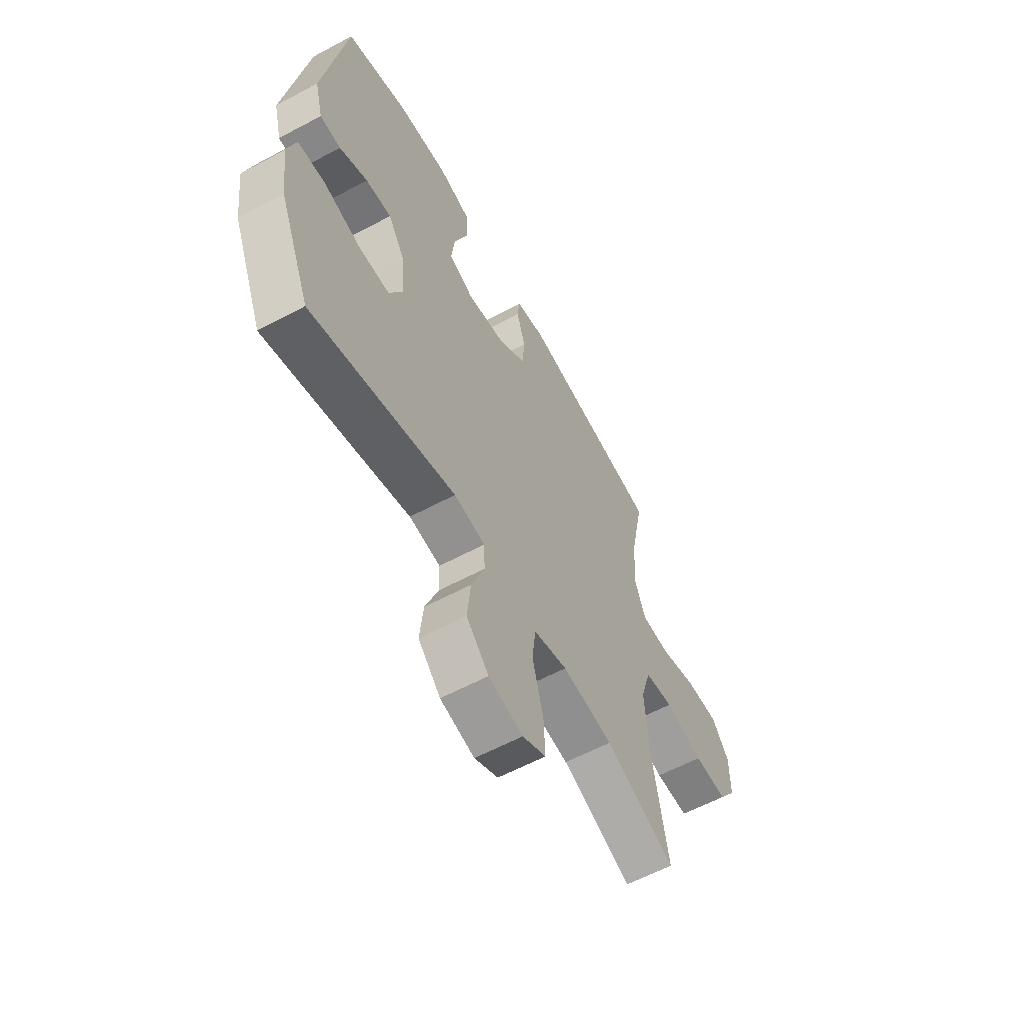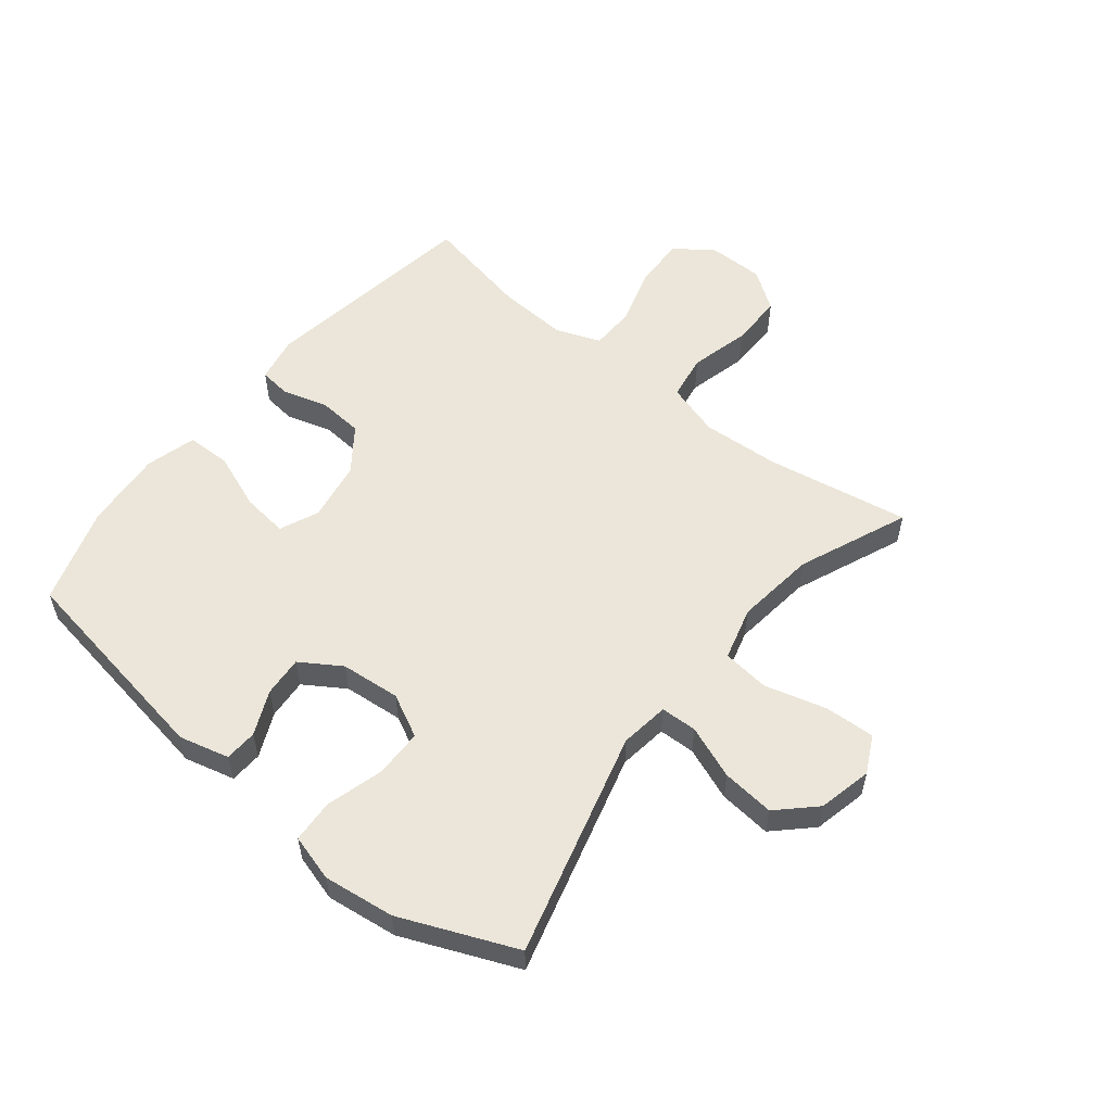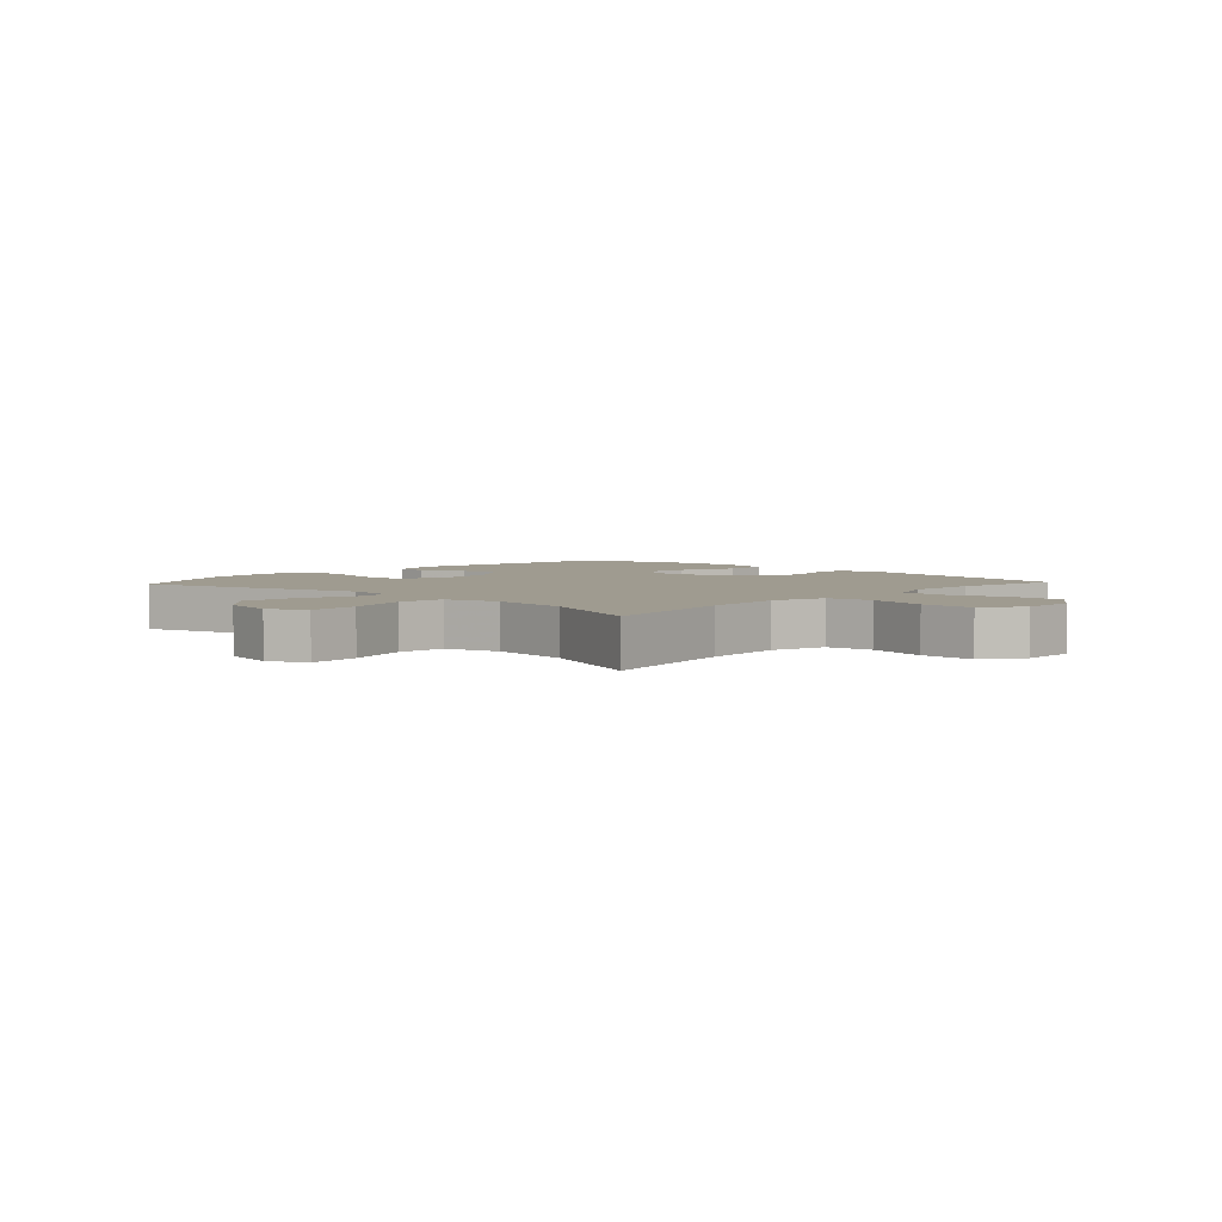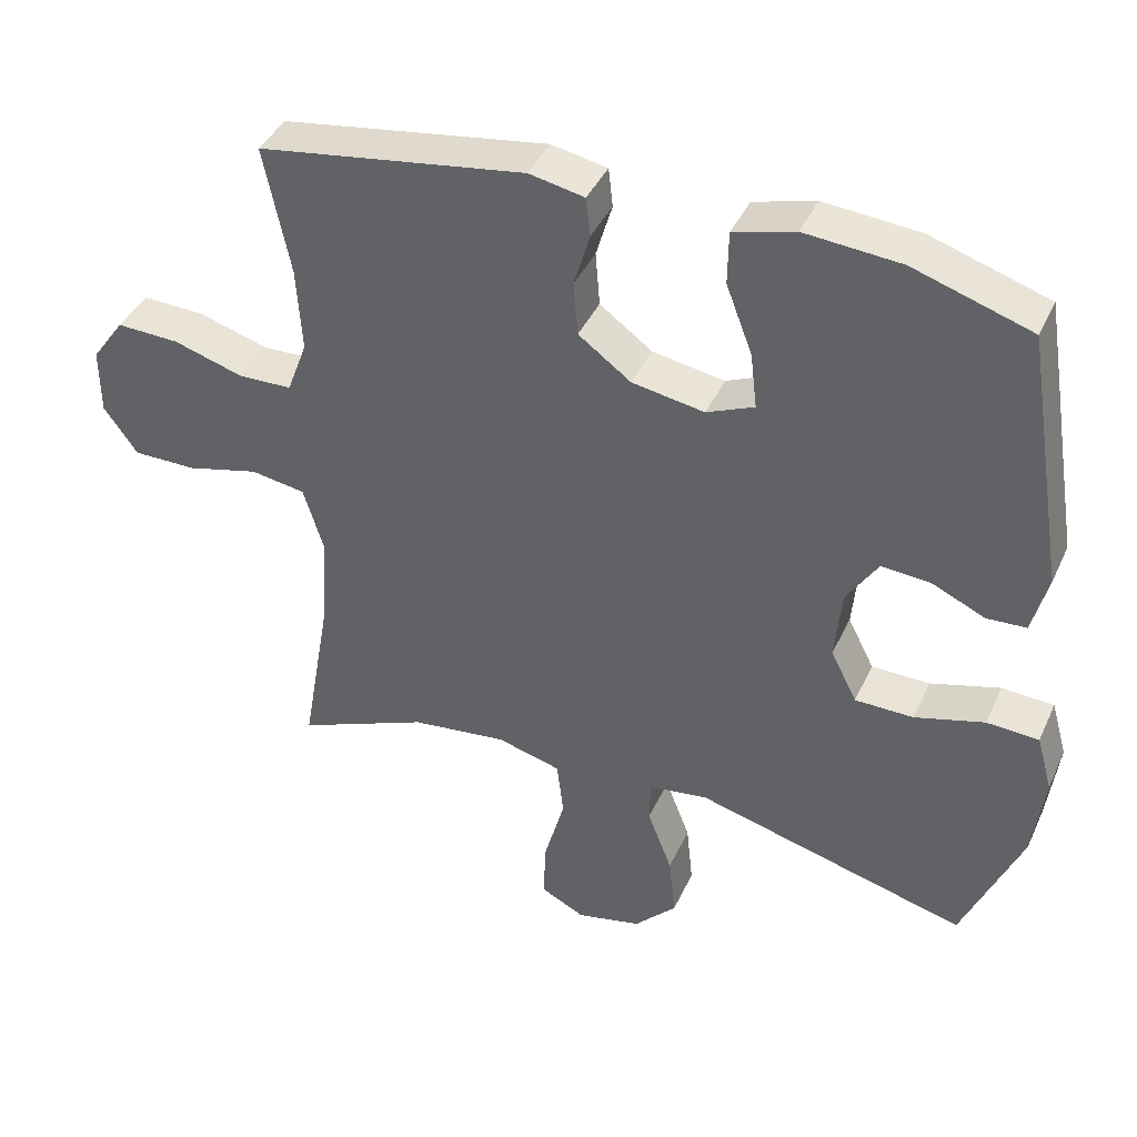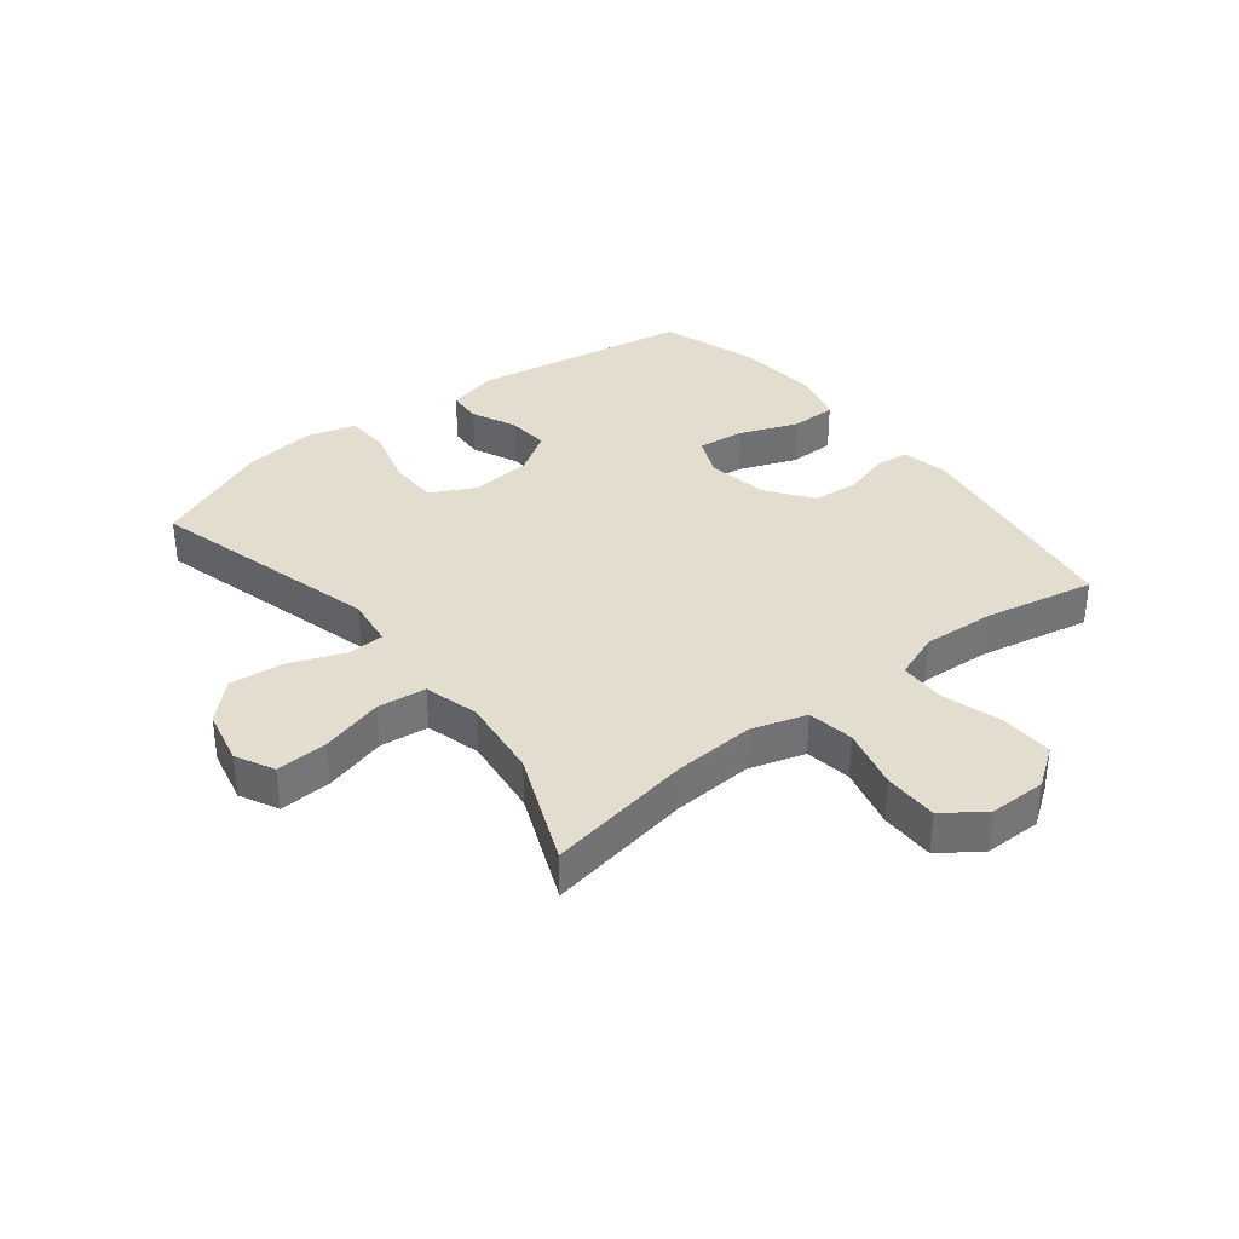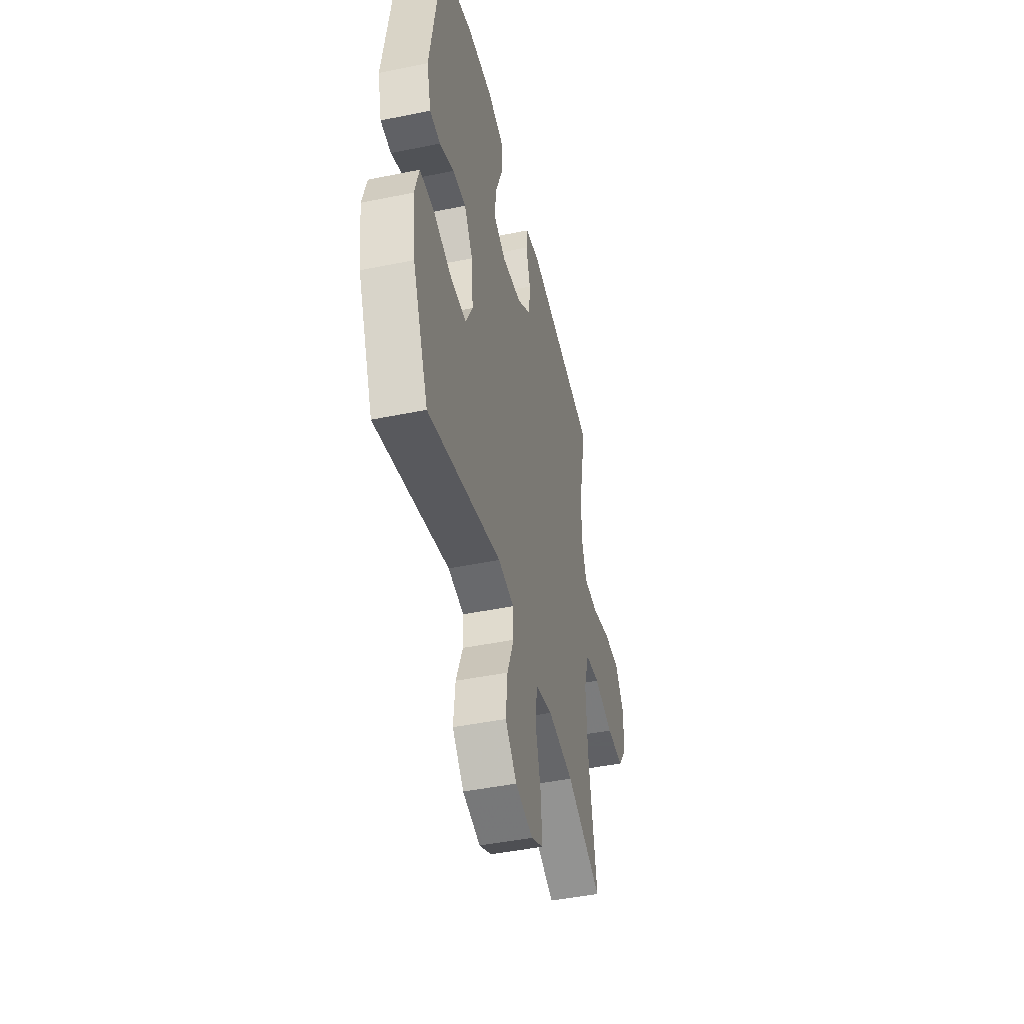
<metadata>
{"format":"obj","ext":"obj","renderer":"f3d","projection":"perspective","resolution":1024,"background":"white","views":[{"elev":-59.8,"azim":118.8,"up":"+Z"},{"elev":55.7,"azim":128.7,"up":"+Y"},{"elev":4.1,"azim":-137.2,"up":"+Y"},{"elev":40.9,"azim":23.2,"up":"+Z"},{"elev":35.5,"azim":-128.2,"up":"+Y"},{"elev":-45.3,"azim":103.3,"up":"+Z"}]}
</metadata>
<code>
v 0.5 0.07 0.5
v 0.558 0.07 0.148
v 0.537 0.07 0.065
v 0.483 0.07 0.062
v 0.41 0.07 0.095
v 0.343 0.07 0.1
v 0.3 0.07 0.033
v 0.291 0.07 -0.066
v 0.327 0.07 -0.137
v 0.407 0.07 -0.138
v 0.502 0.07 -0.111
v 0.573 0.07 -0.115
v 0.595 0.07 -0.192
v 0.58 0.07 -0.31
v 0.5 0.07 -0.5
v 0.127 0.07 -0.4
v 0.046 0.07 -0.411
v 0.044 0.07 -0.471
v 0.078 0.07 -0.559
v 0.087 0.07 -0.646
v 0.029 0.07 -0.706
v -0.06 0.07 -0.726
v -0.121 0.07 -0.695
v -0.117 0.07 -0.612
v -0.089 0.07 -0.51
v -0.098 0.07 -0.432
v -0.186 0.07 -0.408
v -0.318 0.07 -0.424
v -0.5 0.07 -0.5
v -0.459 0.07 -0.265
v -0.451 0.07 -0.134
v -0.478 0.07 -0.045
v -0.553 0.07 -0.033
v -0.652 0.07 -0.058
v -0.74 0.07 -0.058
v -0.786 0.07 0.007
v -0.786 0.07 0.099
v -0.741 0.07 0.162
v -0.655 0.07 0.159
v -0.559 0.07 0.13
v -0.485 0.07 0.132
v -0.457 0.07 0.207
v -0.464 0.07 0.323
v -0.5 0.07 0.5
v -0.134 0.07 0.556
v -0.058 0.07 0.541
v -0.052 0.07 0.488
v -0.074 0.07 0.413
v -0.068 0.07 0.339
v 0.004 0.07 0.286
v 0.103 0.07 0.269
v 0.168 0.07 0.297
v 0.159 0.07 0.373
v 0.123 0.07 0.467
v 0.124 0.07 0.54
v 0.208 0.07 0.563
v 0.339 0.07 0.552
v 0.5 0 0.5
v 0.558 0 0.148
v 0.537 0 0.065
v 0.483 0 0.062
v 0.41 0 0.095
v 0.343 0 0.1
v 0.3 0 0.033
v 0.291 0 -0.066
v 0.327 0 -0.137
v 0.407 0 -0.138
v 0.502 0 -0.111
v 0.573 0 -0.115
v 0.595 0 -0.192
v 0.58 0 -0.31
v 0.5 0 -0.5
v 0.127 0 -0.4
v 0.046 0 -0.411
v 0.044 0 -0.471
v 0.078 0 -0.559
v 0.087 0 -0.646
v 0.029 0 -0.706
v -0.06 0 -0.726
v -0.121 0 -0.695
v -0.117 0 -0.612
v -0.089 0 -0.51
v -0.098 0 -0.432
v -0.186 0 -0.408
v -0.318 0 -0.424
v -0.5 0 -0.5
v -0.459 0 -0.265
v -0.451 0 -0.134
v -0.478 0 -0.045
v -0.553 0 -0.033
v -0.652 0 -0.058
v -0.74 0 -0.058
v -0.786 0 0.007
v -0.786 0 0.099
v -0.741 0 0.162
v -0.655 0 0.159
v -0.559 0 0.13
v -0.485 0 0.132
v -0.457 0 0.207
v -0.464 0 0.323
v -0.5 0 0.5
v -0.134 0 0.556
v -0.058 0 0.541
v -0.052 0 0.488
v -0.074 0 0.413
v -0.068 0 0.339
v 0.004 0 0.286
v 0.103 0 0.269
v 0.168 0 0.297
v 0.159 0 0.373
v 0.123 0 0.467
v 0.124 0 0.54
v 0.208 0 0.563
v 0.339 0 0.552
f 3 4 5
f 2 3 5
f 1 2 5
f 57 1 5
f 56 57 5
f 55 56 5
f 54 55 5
f 53 54 5
f 52 53 5 6
f 51 52 6 7
f 50 51 7 8
f 49 50 8 9
f 46 47 48
f 45 46 48
f 44 45 48
f 43 44 48
f 42 43 48 49
f 41 42 49 9
f 38 39 40
f 37 38 40
f 36 37 40
f 35 36 40
f 34 35 40
f 33 34 40
f 40 41 9
f 33 40 9
f 32 33 9
f 28 29 30
f 27 28 30 31
f 31 32 9
f 27 31 9
f 26 27 9
f 23 24 25
f 22 23 25
f 21 22 25
f 20 21 25
f 19 20 25
f 18 19 25
f 17 18 25 26
f 14 15 16
f 13 14 16
f 12 13 16
f 11 12 16
f 10 11 16
f 10 16 17
f 9 10 17 26
f 62 61 60
f 62 60 59
f 62 59 58
f 62 58 114
f 62 114 113
f 62 113 112
f 62 112 111
f 62 111 110
f 63 62 110 109
f 64 63 109 108
f 65 64 108 107
f 66 65 107 106
f 105 104 103
f 105 103 102
f 105 102 101
f 105 101 100
f 106 105 100 99
f 66 106 99 98
f 97 96 95
f 97 95 94
f 97 94 93
f 97 93 92
f 97 92 91
f 97 91 90
f 66 98 97
f 66 97 90
f 66 90 89
f 87 86 85
f 88 87 85 84
f 66 89 88
f 66 88 84
f 66 84 83
f 82 81 80
f 82 80 79
f 82 79 78
f 82 78 77
f 82 77 76
f 82 76 75
f 83 82 75 74
f 73 72 71
f 73 71 70
f 73 70 69
f 73 69 68
f 73 68 67
f 74 73 67
f 83 74 67 66
f 1 58 59 2
f 2 59 60 3
f 3 60 61 4
f 4 61 62 5
f 5 62 63 6
f 6 63 64 7
f 7 64 65 8
f 8 65 66 9
f 9 66 67 10
f 10 67 68 11
f 11 68 69 12
f 12 69 70 13
f 13 70 71 14
f 14 71 72 15
f 15 72 73 16
f 16 73 74 17
f 17 74 75 18
f 18 75 76 19
f 19 76 77 20
f 20 77 78 21
f 21 78 79 22
f 22 79 80 23
f 23 80 81 24
f 24 81 82 25
f 25 82 83 26
f 26 83 84 27
f 27 84 85 28
f 28 85 86 29
f 29 86 87 30
f 30 87 88 31
f 31 88 89 32
f 32 89 90 33
f 33 90 91 34
f 34 91 92 35
f 35 92 93 36
f 36 93 94 37
f 37 94 95 38
f 38 95 96 39
f 39 96 97 40
f 40 97 98 41
f 41 98 99 42
f 42 99 100 43
f 43 100 101 44
f 44 101 102 45
f 45 102 103 46
f 46 103 104 47
f 47 104 105 48
f 48 105 106 49
f 49 106 107 50
f 50 107 108 51
f 51 108 109 52
f 52 109 110 53
f 53 110 111 54
f 54 111 112 55
f 55 112 113 56
f 56 113 114 57
f 57 114 58 1

</code>
